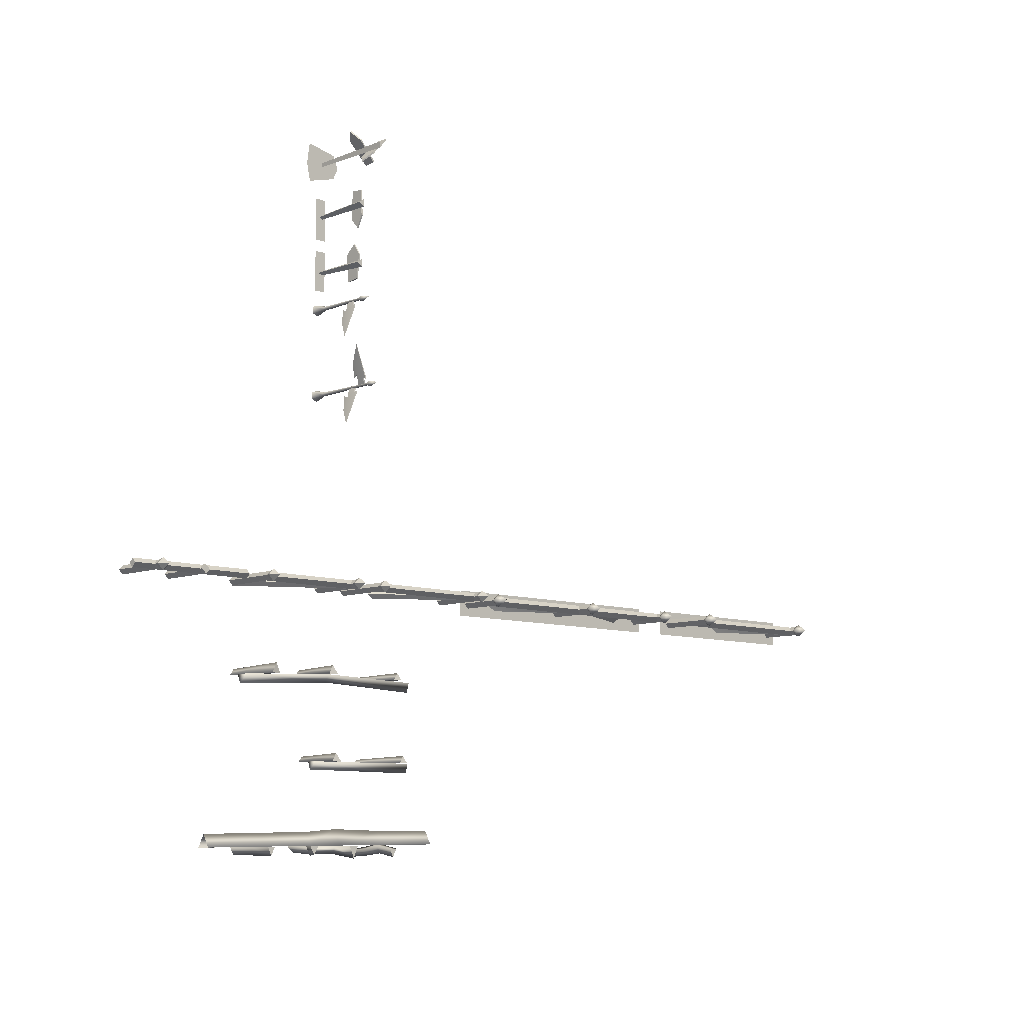
<metadata>
{"format":"obj","ext":"obj","renderer":"f3d","projection":"perspective","resolution":1024,"background":"white","views":[{"elev":-8.5,"azim":136.5,"up":"+Z"}]}
</metadata>
<code>
g default
v 16.84 108.5 -909.3
v 17.14 89.81 -876.9
v 172 108.5 -909.2
v 172 89.81 -876.8
v 17.38 71.1 -904.2
v 172 71.1 -912.1
v 302.2 108.5 -911.7
v 302.2 89.81 -873.1
v 302.2 71.1 -905.5
v 390.6 108.5 -911.6
v 522.8 89.81 -882.2
v 522.8 108.5 -913.8
v 386.6 89.81 -879.6
v 384.7 71.1 -911.6
v 681.9 108.5 -915.4
v 681.9 89.81 -885.2
v 522.8 71.1 -913.8
v 681.9 71.1 -916.1
v 161.6 149.8 -919
v 181.6 149.8 -919
v 171.6 149.8 -939
v 161.6 -0.1924 -919
v 181.6 -0.1924 -919
v 184.9 49.81 -922.1
v 160.3 49.81 -912
v 181.6 99.81 -910.6
v 156.3 99.81 -910.6
v 171.6 -0.1924 -939
v 171.6 49.81 -936
v 171.6 99.81 -930.6
v 280.9 149.8 -912.1
v 304.9 149.8 -912.1
v 292.9 149.8 -942.1
v 340.1 -0.1924 -912.1
v 374.9 -0.1924 -912.1
v 364.1 65.75 -912.1
v 336.8 58.05 -912.1
v 357.6 -0.1924 -928.6
v 352.1 65.75 -932.5
v 423.3 149.8 -912.1
v 411.3 149.8 -932.4
v 399.3 149.8 -912.1
v 351.7 81.96 -912.1
v 407.8 114.2 -912.1
v 389.6 121.7 -912.1
v 395.8 114.2 -934.8
v 316.6 105.2 -912.1
v 298.8 91.11 -912.1
v 310.8 97.68 -932
v 521.8 144.8 -914.1
v 541.8 144.8 -914.1
v 531.8 144.8 -934.1
v 521.8 -0.1924 -914.1
v 541.8 -0.1924 -914.1
v 531.4 65.8 -914.1
v 511.4 65.8 -914.1
v 531.8 -0.1924 -934.1
v 521.4 65.8 -934.1
g Gen_barriere_3
f 1 2 3
f 4 3 2
f 5 1 6
f 3 6 1
f 2 5 4
f 6 4 5
f 3 4 7
f 8 7 4
f 6 3 9
f 7 9 3
f 4 6 8
f 9 8 6
f 7 8 10
f 11 12 13
f 9 7 14
f 10 14 7
f 13 14 11
f 14 13 9
f 12 11 15
f 16 15 11
f 17 12 18
f 15 18 12
f 11 17 16
f 18 16 17
f 12 17 10
f 10 13 12
f 8 9 13
f 13 10 8
f 17 11 14
f 14 10 17
f 19 20 21
f 22 23 24
f 24 25 22
f 25 24 26
f 26 27 25
f 27 26 20
f 20 19 27
f 24 28 29
f 28 24 23
f 24 29 30
f 30 26 24
f 26 30 21
f 21 20 26
f 29 22 25
f 22 29 28
f 29 25 27
f 27 30 29
f 30 27 19
f 19 21 30
f 31 32 33
f 34 35 36
f 36 37 34
f 35 38 39
f 39 36 35
f 39 34 37
f 34 39 38
f 40 41 42
f 43 44 45
f 42 45 44
f 43 45 46
f 41 45 42
f 39 44 36
f 40 46 41
f 37 43 47
f 32 31 48
f 43 39 49
f 49 47 43
f 49 48 31
f 48 49 39
f 37 36 43
f 40 44 46
f 43 46 39
f 39 46 44
f 42 44 40
f 41 46 45
f 36 44 43
f 31 33 49
f 47 49 33
f 33 32 47
f 48 47 32
f 39 37 48
f 47 48 37
f 50 51 52
f 53 54 55
f 55 56 53
f 56 55 51
f 51 50 56
f 54 57 58
f 58 55 54
f 55 58 52
f 52 51 55
f 57 53 56
f 56 58 57
f 58 56 50
f 50 52 58
g default
v 97.97 110 -541.7
v 105.2 125.2 -519
v 350.4 119.3 -509.6
v 350.4 106.5 -528.6
v 97.88 94.82 -517.9
v 350.4 93.67 -509.6
v 595.5 126.5 -520.6
v 604.3 111.8 -541.9
v 599.4 95.47 -520.8
v 174.1 152.4 -515.6
v 150 150.6 -515.8
v 160.7 146.5 -498.6
v 187 -0.2234 -514.6
v 167 -0.2234 -514.8
v 176.8 -0.2234 -504.3
v 365 139.4 -509.6
v 342.7 144.8 -509.6
v 356 141.6 -489.6
v 357.3 -0.7695 -507.2
v 337.3 -0.7695 -507.2
v 347.3 -0.7695 -494
v 545.8 157.8 -517.3
v 522.1 154.1 -517.5
v 533.8 155.9 -493.4
v 550.6 0.1575 -515.1
v 532 0.1575 -515.3
v 541.1 0.1575 -500.8
g Gen_bt_barriere_3p
f 59 60 61
f 61 62 59
f 60 63 64
f 64 61 60
f 63 59 62
f 62 64 63
f 62 61 65
f 65 66 62
f 61 64 67
f 67 65 61
f 64 62 66
f 66 67 64
f 68 69 70
f 71 72 68
f 69 68 72
f 73 71 70
f 68 70 71
f 72 70 69
f 70 72 73
f 74 75 76
f 77 78 74
f 75 74 78
f 79 77 76
f 74 76 77
f 78 76 75
f 76 78 79
f 80 81 82
f 83 84 80
f 81 80 84
f 85 83 82
f 80 82 83
f 84 85 81
f 82 81 85
f 66 65 67
f 60 59 63
g default
v 97.97 108.1 -738
v 105.2 123.3 -715.3
v 391.3 126.3 -716.1
v 398.6 113.5 -735.2
v 97.88 92.95 -714.2
v 394 100.7 -716.1
v 158.5 157.4 -715.1
v 134.4 155.6 -715.3
v 145.1 151.5 -698.1
v 175.5 -0.2234 -714.1
v 155.5 -0.2234 -714.3
v 165.3 -0.2234 -703.8
v 358.2 146.7 -716.2
v 335.8 152.1 -716.2
v 349.2 148.9 -696.2
v 344.1 -0.7695 -713.8
v 324.1 -0.7695 -713.8
v 334.1 -0.7695 -700.5
g Gen_bt_barriere_2p
f 86 87 88
f 88 89 86
f 87 90 91
f 91 88 87
f 90 86 89
f 89 91 90
f 92 93 94
f 95 96 92
f 93 92 96
f 97 95 94
f 92 94 95
f 96 94 93
f 94 96 97
f 98 99 100
f 101 102 98
f 99 98 102
f 103 101 100
f 98 100 101
f 102 100 99
f 100 102 103
f 89 88 91
f 87 86 90
g default
v 298.3 227.6 771.5
v 290 227.6 779.7
v 298.3 227.6 787.9
v 297.2 0.2598 774.9
v 292.3 0.2598 779.7
v 297.2 0.2598 784.6
v 315.6 178.7 755.4
v 264.1 179.5 806.9
v 310.8 215 760.1
v 265.9 210.1 805.1
v 312.9 178.7 752.7
v 261.4 179.5 804.2
v 308.2 215 757.4
v 263.2 210.1 802.4
v 331.7 199.2 739.3
v 329 199.2 736.6
v 314 135 807.8
v 262.5 135.8 756.3
v 309.2 171.3 803.1
v 264.3 166.4 758.1
v 316.6 135 805.2
v 265.2 135.8 753.7
v 311.9 171.3 800.4
v 266.9 166.4 755.5
v 330.1 155.5 823.9
v 332.8 155.5 821.3
g Gen_bt_pancarte_leftright
f 106 104 105
f 105 104 108
f 107 108 104
f 106 105 109
f 108 109 105
f 104 106 107
f 109 107 106
f 110 112 113
f 113 111 110
f 114 115 117
f 117 116 114
f 110 111 115
f 115 114 110
f 111 113 117
f 117 115 111
f 113 112 116
f 116 117 113
f 112 110 118
f 114 116 119
f 110 114 119
f 119 118 110
f 116 112 118
f 118 119 116
f 120 122 123
f 123 121 120
f 124 125 127
f 127 126 124
f 120 121 125
f 125 124 120
f 121 123 127
f 127 125 121
f 123 122 126
f 126 127 123
f 122 120 128
f 124 126 129
f 120 124 129
f 129 128 120
f 126 122 128
f 128 129 126
g default
v 295.2 166.9 656.2
v 310.6 166.9 646.7
v 295.2 166.9 637.3
v 293.6 0.2598 649.6
v 302.2 0.2598 644.3
v 293.6 0.2598 639
v 295.1 120.2 612.1
v 295.1 120.9 686.2
v 295.1 156.4 618.8
v 295.1 151.6 682.4
v 291.3 120.2 612.1
v 291.3 120.9 686.2
v 291.3 156.4 618.8
v 291.3 151.6 682.4
v 295.1 140.7 589.3
v 291.3 140.7 589.3
g Gen_bt_pancarte_left
f 132 130 131
f 131 130 134
f 133 134 130
f 132 131 135
f 134 135 131
f 130 132 133
f 135 133 132
f 136 138 139
f 139 137 136
f 140 141 143
f 143 142 140
f 136 137 141
f 141 140 136
f 137 139 143
f 143 141 137
f 139 138 142
f 142 143 139
f 138 136 144
f 140 142 145
f 136 140 145
f 145 144 136
f 142 138 144
f 144 145 142
g default
v 295.2 160.7 505.8
v 310.6 160.7 496.3
v 295.2 160.7 486.9
v 293.6 0.2598 506
v 302.2 0.2598 500.7
v 293.6 0.2598 495.4
v 291.1 102.5 527.5
v 291.1 106.3 458
v 291.1 148.1 520.8
v 291.1 139.1 461.8
v 294.9 102.5 527.5
v 294.9 106.3 458
v 294.9 148.1 520.8
v 294.9 139.1 461.8
v 291.1 128.3 550.3
v 294.9 128.3 550.3
g Gen_bt_pancarte_right
f 148 146 147
f 147 146 150
f 149 150 146
f 148 147 151
f 150 151 147
f 146 148 149
f 151 149 148
f 152 154 155
f 155 153 152
f 156 157 159
f 159 158 156
f 152 153 157
f 157 156 152
f 153 155 159
f 159 157 153
f 155 154 158
f 158 159 155
f 154 152 160
f 156 158 161
f 152 156 161
f 161 160 152
f 158 154 160
f 160 161 158
g default
v 283.9 0 453.7
v 283.9 -0 555
v 313.3 0 453.7
v 313.3 -0 555
g initialShadingGroup Gen_bt_pancarte_right_col
f 162 163 164
f 165 164 163
g default
v 283.9 0 584.5
v 283.9 -0 689.6
v 313.3 0 584.5
v 313.3 -0 689.6
g initialShadingGroup Gen_bt_pancarte_left_col
f 166 167 168
f 169 168 167
g default
v 260 0 751.3
v 258.8 -0 811.4
v 334.2 0 731.5
v 336.6 -0 828.6
v 343.9 0 775.6
v 246.6 -0 778.5
g initialShadingGroup Gen_bt_pancarte_leftright_col
f 175 171 174
f 174 172 175
f 173 174 171
f 170 175 172
g default
v 302.9 -3e-06 172.6
v 292.8 -3e-06 186.4
v 302.9 -3e-06 200.2
v 319.1 -3e-06 194.9
v 319.1 -3e-06 177.9
v 305.7 34.52 181.4
v 302.1 34.52 186.4
v 305.7 34.52 191.4
v 311.6 34.52 189.5
v 311.6 34.52 183.3
v 306.4 199.8 183.5
v 304.2 199.8 186.4
v 306.4 199.8 189.4
v 309.9 199.8 188.2
v 309.9 199.8 184.6
v 305 210.1 179.2
v 299.8 210.1 186.4
v 305 210.1 193.6
v 313.4 210.1 190.8
v 313.4 210.1 182
v 307.3 235.1 186.4
g Cylinder01
f 176 182 181
f 176 177 182
f 177 183 182
f 177 178 183
f 178 184 183
f 178 179 184
f 179 185 184
f 179 180 185
f 180 181 185
f 180 176 181
f 181 187 186
f 181 182 187
f 182 188 187
f 182 183 188
f 183 189 188
f 183 184 189
f 184 190 189
f 184 185 190
f 185 186 190
f 185 181 186
f 186 192 191
f 186 187 192
f 187 193 192
f 187 188 193
f 188 194 193
f 188 189 194
f 189 195 194
f 189 190 195
f 190 191 195
f 190 186 191
f 191 192 196
f 192 193 196
f 193 194 196
f 194 195 196
f 195 191 196
g default
v 317.5 172.5 211.8
v 313.4 199.6 199.3
v 314 192.4 200.8
v 309.9 189.5 188.3
v 338.7 195 282.6
v 313.6 155.5 205.6
v 310 168.7 188.7
v 326.3 168.9 244.5
v 314.1 172.5 212.9
v 310.1 199.6 200.4
v 310.6 192.4 201.9
v 306.5 189.5 189.4
v 306.6 168.7 189.8
g Object01
f 209 205 207
f 204 201 205
f 206 207 201
f 201 207 205
f 207 208 209
f 202 204 205
f 203 197 205
f 205 209 203
f 198 199 207
f 207 206 198
f 201 198 206
f 199 200 208
f 208 207 199
f 202 205 197
f 197 203 199
f 201 204 197
f 199 198 201
f 199 201 197
f 200 199 203
f 204 202 197
g default
v 314.4 137.9 160.3
v 310.1 165 172.7
v 310.7 157.8 171.2
v 306.4 154.9 183.6
v 340.2 160.4 90.94
v 313.8 120.9 167.6
v 306.5 134.1 183.2
v 327.1 134.3 128.8
v 317.8 137.9 161.4
v 313.5 165 173.9
v 314 157.8 172.3
v 309.7 154.9 184.8
v 309.9 134.1 184.3
g Object02
f 222 218 220
f 217 214 218
f 219 220 214
f 214 220 218
f 220 221 222
f 215 217 218
f 216 210 218
f 218 222 216
f 211 212 220
f 220 219 211
f 214 211 219
f 212 213 221
f 221 220 212
f 215 218 210
f 210 216 212
f 214 217 210
f 212 211 214
f 212 214 210
f 213 212 216
f 217 215 210
g default
v 314.4 128.6 376.5
v 310.1 155.7 389
v 310.7 148.4 387.4
v 306.4 145.6 399.9
v 340.2 151.1 307.2
v 313.8 111.6 383.8
v 306.5 124.8 399.4
v 327.1 125 345.1
v 317.8 128.6 377.7
v 313.5 155.7 390.1
v 314 148.4 388.6
v 309.7 145.6 401
v 309.9 124.8 400.6
g Object03
f 235 231 233
f 230 227 231
f 232 233 227
f 227 233 231
f 233 234 235
f 228 230 231
f 229 223 231
f 231 235 229
f 224 225 233
f 233 232 224
f 227 224 232
f 225 226 234
f 234 233 225
f 228 231 223
f 223 229 225
f 227 230 223
f 225 224 227
f 225 227 223
f 226 225 229
f 230 228 223
g default
v 302.9 -3e-06 388.8
v 292.8 -3e-06 402.6
v 302.9 -3e-06 416.4
v 319.1 -3e-06 411.2
v 319.1 -3e-06 394.1
v 305.7 34.52 397.7
v 302.1 34.52 402.6
v 305.7 34.52 407.6
v 311.6 34.52 405.7
v 311.6 34.52 399.6
v 306.4 166.3 399.7
v 304.2 166.3 402.6
v 306.4 166.3 405.6
v 309.9 166.3 404.5
v 309.9 166.3 400.8
v 305 176.7 395.5
v 299.8 176.7 402.6
v 305 176.7 409.8
v 313.4 176.7 407.1
v 313.4 176.7 398.2
v 307.3 201.6 402.6
g initialShadingGroup Cylinder02
f 236 242 241
f 236 237 242
f 237 243 242
f 237 238 243
f 238 244 243
f 238 239 244
f 239 245 244
f 239 240 245
f 240 241 245
f 240 236 241
f 241 247 246
f 241 242 247
f 242 248 247
f 242 243 248
f 243 249 248
f 243 244 249
f 244 250 249
f 244 245 250
f 245 246 250
f 245 241 246
f 246 252 251
f 246 247 252
f 247 253 252
f 247 248 253
f 248 254 253
f 248 249 254
f 249 255 254
f 249 250 255
f 250 251 255
f 250 246 251
f 251 252 256
f 252 253 256
f 253 254 256
f 254 255 256
f 255 251 256
g default
v 548.8 121.2 -292.3
v 548.8 131.8 -281.7
v 548.8 131.8 -302.9
v 548.8 142.4 -292.3
v 293.1 121.2 -292.3
v 293.1 131.8 -281.7
v 293.1 131.8 -302.9
v 293.1 142.4 -292.3
g Box09
f 257 258 262
f 262 261 257
f 258 260 264
f 264 262 258
f 260 259 263
f 263 264 260
f 259 257 261
f 261 263 259
g default
v 720.9 -0 -292.3
v 731.5 -0 -281.7
v 731.5 0 -302.9
v 742.1 0 -292.3
v 720.9 148 -292.3
v 731.5 148 -281.7
v 731.5 148 -302.9
v 742.1 148 -292.3
g Box11
f 265 267 268 266
f 269 270 272 271
f 265 266 270 269
f 266 268 272 270
f 268 267 271 272
f 267 265 269 271
g default
v 538.2 -0 -292.3
v 548.8 -0 -281.7
v 548.8 0 -302.9
v 559.4 0 -292.3
v 538.2 148 -292.3
v 548.8 148 -281.7
v 548.8 148 -302.9
v 559.4 148 -292.3
v 534.1 159.9 -292.3
v 548.8 159.9 -277.6
v 548.8 159.9 -307
v 563.6 159.9 -292.3
v 548.8 183.1 -292.3
g Box12
f 273 274 278
f 278 277 273
f 274 276 280
f 280 278 274
f 276 275 279
f 279 280 276
f 275 273 277
f 277 279 275
f 277 278 282
f 282 281 277
f 278 280 284
f 284 282 278
f 280 279 283
f 283 284 280
f 279 277 281
f 281 283 279
f 281 282 285
f 282 284 285
f 284 283 285
f 283 281 285
g default
v 282.6 -0 -292.3
v 293.2 -0 -281.7
v 293.2 0 -302.9
v 303.8 0 -292.3
v 282.6 148 -292.3
v 293.2 148 -281.7
v 293.2 148 -302.9
v 303.8 148 -292.3
v 278.5 159.9 -292.3
v 293.2 159.9 -277.6
v 293.2 159.9 -307
v 307.9 159.9 -292.3
v 293.2 183.1 -292.3
g Box13
f 286 287 291
f 291 290 286
f 287 289 293
f 293 291 287
f 289 288 292
f 292 293 289
f 288 286 290
f 290 292 288
f 290 291 295
f 295 294 290
f 291 293 297
f 297 295 291
f 293 292 296
f 296 297 293
f 292 290 294
f 294 296 292
f 294 295 298
f 295 297 298
f 297 296 298
f 296 294 298
g default
v 541 -15.68 -292.3
v 546.3 -6.496 -281.7
v 546.3 -6.496 -302.9
v 551.6 2.69 -292.3
v 301.5 122.6 -292.3
v 306.8 131.8 -281.7
v 306.8 131.8 -302.9
v 312.1 141 -292.3
g Box14
f 299 301 302
f 302 300 299
f 303 304 306
f 306 305 303
f 299 300 304
f 304 303 299
f 300 302 306
f 306 304 300
f 302 301 305
f 305 306 302
f 301 299 303
f 303 305 301
g default
v 917.8 121.2 -292.3
v 917.8 131.8 -281.7
v 917.8 131.8 -302.9
v 917.8 142.4 -292.3
v 604.9 121.2 -292.3
v 604.9 131.8 -281.7
v 604.9 131.8 -302.9
v 604.9 142.4 -292.3
g Box15
f 307 309 310
f 310 308 307
f 311 312 314
f 314 313 311
f 307 308 312
f 312 311 307
f 308 310 314
f 314 312 308
f 310 309 313
f 313 314 310
f 309 307 311
f 311 313 309
g default
v 845 -0 -292.3
v 855.6 -0 -281.7
v 855.6 0 -302.9
v 866.2 0 -292.3
v 845 148 -292.3
v 855.6 148 -281.7
v 855.6 148 -302.9
v 866.2 148 -292.3
v 840.8 159.9 -292.3
v 855.6 159.9 -277.6
v 855.6 159.9 -307
v 870.3 159.9 -292.3
v 855.6 183.1 -292.3
g Box16
f 315 316 320
f 320 319 315
f 316 318 322
f 322 320 316
f 318 317 321
f 321 322 318
f 317 315 319
f 319 321 317
f 319 320 324
f 324 323 319
f 320 322 326
f 326 324 320
f 322 321 325
f 325 326 322
f 321 319 323
f 323 325 321
f 323 324 327
f 324 326 327
f 326 325 327
f 325 323 327
g default
v 201.8 -0 -292.3
v 212.4 -0 -281.7
v 212.4 0 -302.9
v 223 0 -292.3
v 201.8 148 -292.3
v 212.4 148 -281.7
v 212.4 148 -302.9
v 223 148 -292.3
v 197.6 159.9 -292.3
v 212.4 159.9 -277.6
v 212.4 159.9 -307
v 227.1 159.9 -292.3
v 212.4 183.1 -292.3
g Box17
f 328 329 333
f 333 332 328
f 329 331 335
f 335 333 329
f 331 330 334
f 334 335 331
f 330 328 332
f 332 334 330
f 332 333 337
f 337 336 332
f 333 335 339
f 339 337 333
f 335 334 338
f 338 339 335
f 334 332 336
f 336 338 334
f 336 337 340
f 337 339 340
f 339 338 340
f 338 336 340
g default
v -117.5 -0 -292.3
v -106.8 -0 -281.7
v -106.8 0 -302.9
v -96.24 0 -292.3
v -117.5 148 -292.3
v -106.8 148 -281.7
v -106.8 148 -302.9
v -96.24 148 -292.3
v -121.6 159.9 -292.3
v -106.8 159.9 -277.6
v -106.8 159.9 -307
v -92.11 159.9 -292.3
v -106.8 183.1 -292.3
g Box18
f 341 342 346
f 346 345 341
f 342 344 348
f 348 346 342
f 344 343 347
f 347 348 344
f 343 341 345
f 345 347 343
f 345 346 350
f 350 349 345
f 346 348 352
f 352 350 346
f 348 347 351
f 351 352 348
f 347 345 349
f 349 351 347
f 349 350 353
f 350 352 353
f 352 351 353
f 351 349 353
g default
v 98.58 0.05897 -292.3
v 116.8 0.05897 -281.7
v 116.8 0.05897 -302.9
v 135.1 0.05898 -292.3
v -67.61 122.6 -292.3
v -62.31 131.8 -281.7
v -62.31 131.8 -302.9
v -57.01 141 -292.3
g Box19
f 354 356 357
f 357 355 354
f 354 355 359
f 359 358 354
f 355 357 361
f 361 359 355
f 357 356 360
f 360 361 357
f 356 354 358
f 358 360 356
g default
v 212.4 121.2 -292.3
v 212.4 131.8 -281.7
v 212.4 131.8 -302.9
v 212.4 142.4 -292.3
v -106.8 121.2 -292.3
v -106.8 131.8 -281.7
v -106.8 131.8 -302.9
v -106.8 142.4 -292.3
g Box20
f 362 363 367
f 367 366 362
f 363 365 369
f 369 367 363
f 365 364 368
f 368 369 365
f 364 362 366
f 366 368 364
g default
v -203.6 78.08 -292.3
v -203.6 90.05 -280.3
v -203.6 90.05 -304.3
v -203.6 102 -292.3
v -829 78.08 -292.3
v -829 90.05 -280.3
v -829 90.05 -304.3
v -829 102 -292.3
v -319.7 0.05897 -292.3
v -299.1 0.05896 -280.3
v -299.1 0.05897 -304.3
v -278.6 0.05897 -292.3
v -484.2 79.72 -292.3
v -478.3 90 -280.4
v -478.3 90 -304.2
v -472.3 100.3 -292.3
v -727.7 0.05896 -292.3
v -748.2 0.05896 -304.3
v -748.2 0.05896 -280.3
v -768.8 0.05896 -292.3
v -563.1 79.64 -292.3
v -569.1 90 -304.3
v -569.1 90 -280.3
v -575.1 100.4 -292.3
v -840.9 -0 -292.3
v -829 -0 -280.4
v -829 -0 -304.2
v -817.2 -0 -292.3
v -841 109 -292.3
v -829 109 -280.3
v -829 109 -304.3
v -817.1 109 -292.3
v -845.7 117.9 -292.3
v -829 117.9 -275.7
v -829 117.9 -308.9
v -812.4 117.9 -292.3
v -829 147.4 -292.3
v -535.9 -0 -292.3
v -524 -0 -280.4
v -524 131.3 -280.3
v -536 131.3 -292.3
v -512.2 0 -292.3
v -512.1 131.3 -292.3
v -524 0 -304.2
v -524 131.3 -304.3
v -524 140.3 -275.7
v -540.7 140.3 -292.3
v -507.4 140.3 -292.3
v -524 140.3 -308.9
v -524 169.7 -292.3
v -215.6 0 -292.3
v -203.6 0 -280.3
v -203.6 109 -280.3
v -215.6 109 -292.3
v -191.6 0 -292.3
v -191.6 109 -292.3
v -203.6 0 -304.3
v -203.6 109 -304.3
v -203.6 117.9 -275.7
v -220.2 117.9 -292.3
v -187 117.9 -292.3
v -203.6 117.9 -308.9
v -203.6 147.4 -292.3
g Ma_barriere_A_02
f 370 371 375
f 375 374 370
f 371 373 377
f 377 375 371
f 373 372 376
f 376 377 373
f 372 370 374
f 374 376 372
f 378 379 383
f 383 382 378
f 379 381 385
f 385 383 379
f 381 380 384
f 384 385 381
f 380 378 382
f 382 384 380
f 386 387 391
f 391 390 386
f 387 389 393
f 393 391 387
f 389 388 392
f 392 393 389
f 388 386 390
f 390 392 388
f 394 395 399
f 399 398 394
f 395 397 401
f 401 399 395
f 397 396 400
f 400 401 397
f 396 394 398
f 398 400 396
f 398 399 403
f 403 402 398
f 399 401 405
f 405 403 399
f 401 400 404
f 404 405 401
f 400 398 402
f 402 404 400
f 402 403 406
f 403 405 406
f 405 404 406
f 404 402 406
f 407 408 409
f 409 410 407
f 408 411 412
f 412 409 408
f 411 413 414
f 414 412 411
f 413 407 410
f 410 414 413
f 410 409 415
f 415 416 410
f 409 412 417
f 417 415 409
f 412 414 418
f 418 417 412
f 414 410 416
f 416 418 414
f 416 415 419
f 415 417 419
f 417 418 419
f 418 416 419
f 420 421 422
f 422 423 420
f 421 424 425
f 425 422 421
f 424 426 427
f 427 425 424
f 426 420 423
f 423 427 426
f 423 422 428
f 428 429 423
f 422 425 430
f 430 428 422
f 425 427 431
f 431 430 425
f 427 423 429
f 429 431 427
f 429 428 432
f 428 430 432
f 430 431 432
f 431 429 432
g default
v -850.7 -0 -258.8
v -178.4 -0 -258.8
v -850.7 0 -324.4
v -178.4 0 -324.4
g initialShadingGroup Ma_barriere_A_02_col
f 435 433 436
f 434 436 433
g default
v -973.2 78.08 -292.3
v -973.2 90.05 -280.3
v -973.2 90.05 -304.3
v -973.2 102 -292.3
v -1404 78.08 -292.3
v -1404 90.05 -280.3
v -1404 90.05 -304.3
v -1404 102 -292.3
v -1200 0.05897 -292.3
v -1179 0.05896 -280.2
v -1179 0.05897 -304.3
v -1159 0.05897 -292.3
v -1365 79.64 -292.3
v -1359 90 -280.3
v -1359 90 -304.3
v -1353 100.4 -292.3
v -1416 -0 -292.3
v -1404 -0 -280.3
v -1404 109.5 -280.4
v -1416 109.5 -292.3
v -1392 -0 -292.3
v -1392 109.5 -292.3
v -1404 -0 -304.3
v -1404 109.5 -304.2
v -1404 121.4 -275.8
v -1421 121.4 -292.3
v -1388 121.4 -292.3
v -1404 121.4 -308.8
v -1404 147.6 -292.3
v -985.2 0 -292.3
v -973.2 0 -280.3
v -973.2 145.2 -280.4
v -985.1 145.2 -292.3
v -961.3 0 -292.3
v -961.3 145.2 -292.3
v -973.2 0 -304.3
v -973.2 145.2 -304.2
v -973.2 157.1 -275.8
v -989.7 157.1 -292.3
v -956.7 157.1 -292.3
v -973.2 157.1 -308.8
v -973.2 183.3 -292.3
g Ma_barriere_B_02
f 437 438 442
f 442 441 437
f 438 440 444
f 444 442 438
f 440 439 443
f 443 444 440
f 439 437 441
f 441 443 439
f 445 446 450
f 450 449 445
f 446 448 452
f 452 450 446
f 448 447 451
f 451 452 448
f 447 445 449
f 449 451 447
f 453 454 455
f 455 456 453
f 454 457 458
f 458 455 454
f 457 459 460
f 460 458 457
f 459 453 456
f 456 460 459
f 456 455 461
f 461 462 456
f 455 458 463
f 463 461 455
f 458 460 464
f 464 463 458
f 460 456 462
f 462 464 460
f 462 461 465
f 461 463 465
f 463 464 465
f 464 462 465
f 466 467 468
f 468 469 466
f 467 470 471
f 471 468 467
f 470 472 473
f 473 471 470
f 472 466 469
f 469 473 472
f 469 468 474
f 474 475 469
f 468 471 476
f 476 474 468
f 471 473 477
f 477 476 471
f 473 469 475
f 475 477 473
f 475 474 478
f 474 476 478
f 476 477 478
f 477 475 478
g default
v -1434 -0 -258.8
v -939.2 -0 -258.8
v -1434 0 -324.4
v -939.2 0 -324.4
g initialShadingGroup Ma_barriere_B_02_col
f 481 479 482
f 480 482 479

</code>
